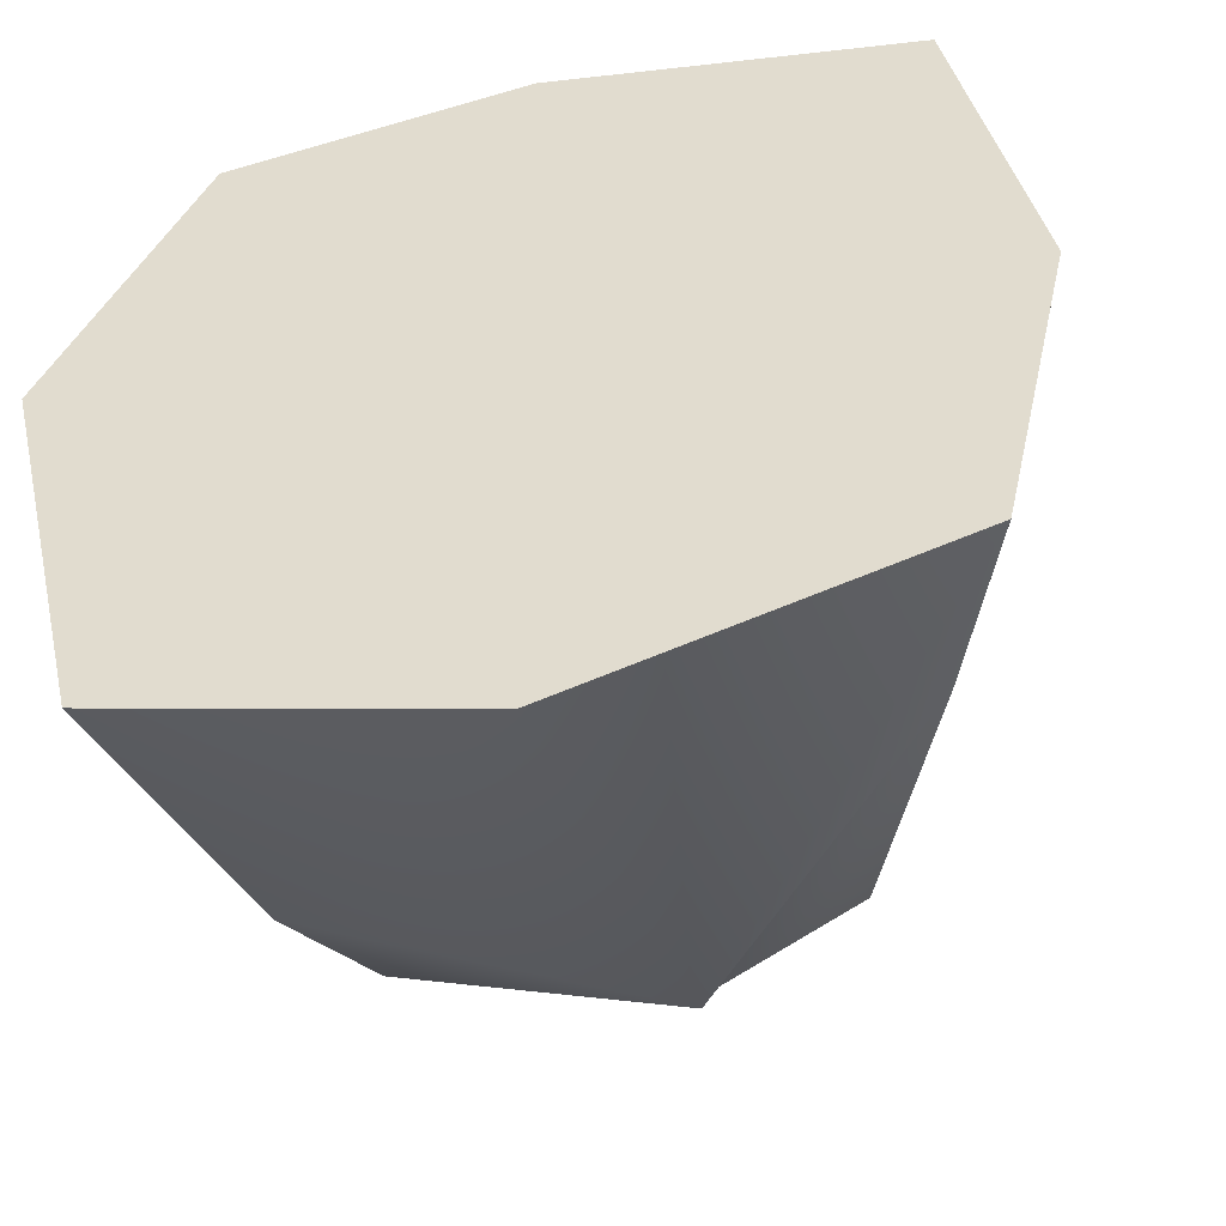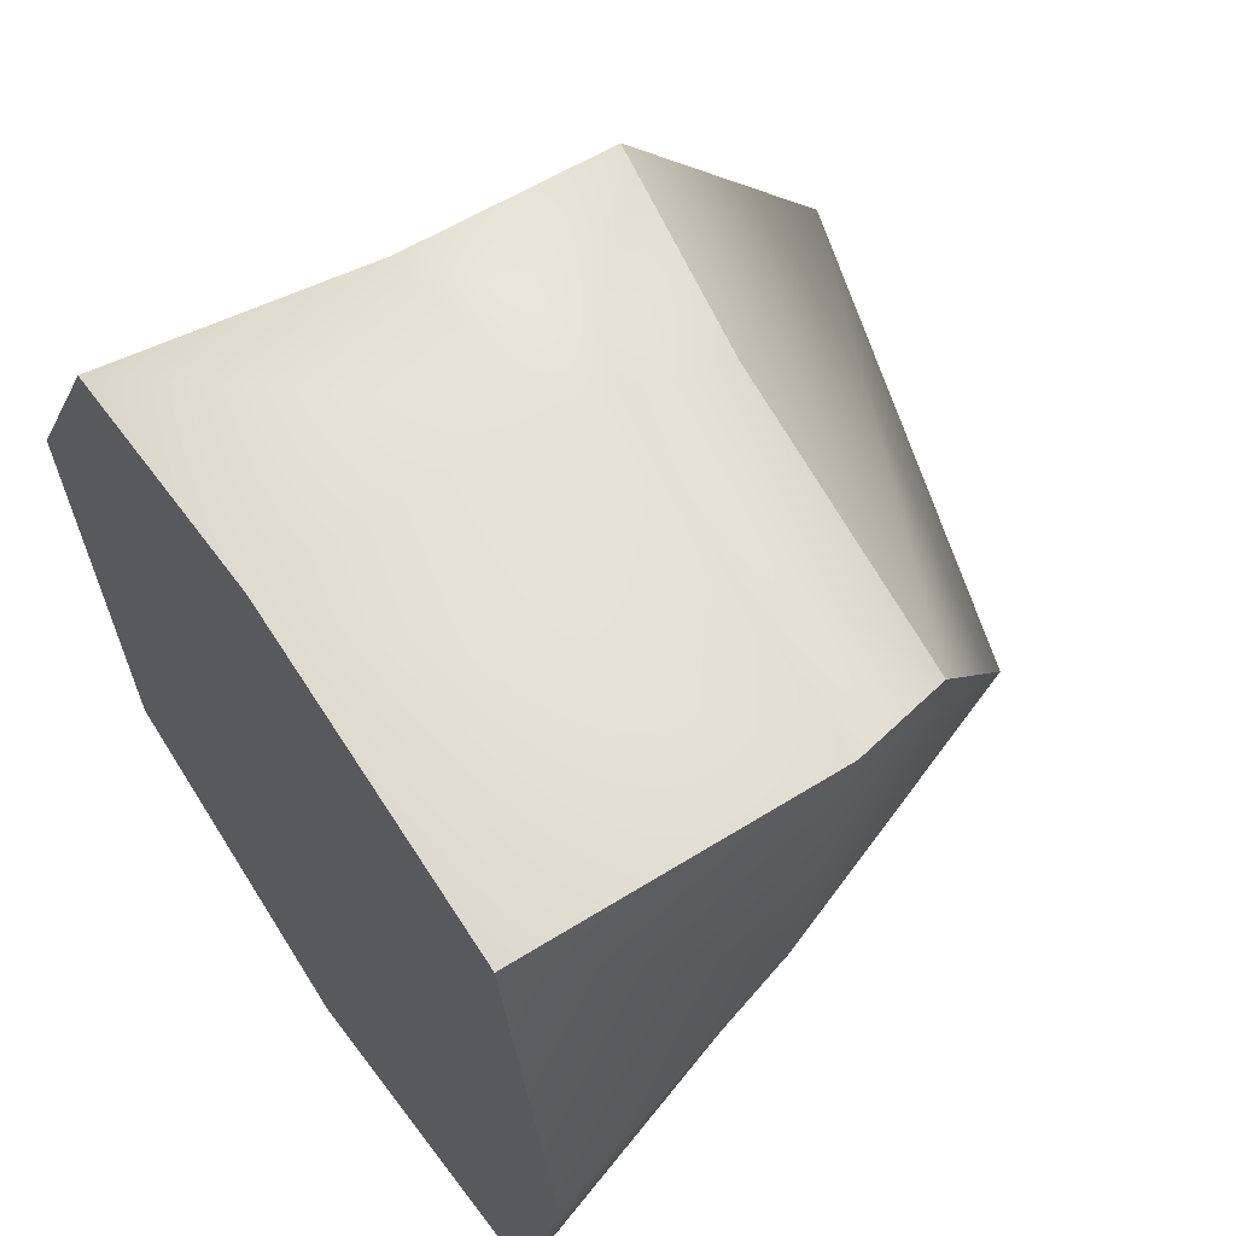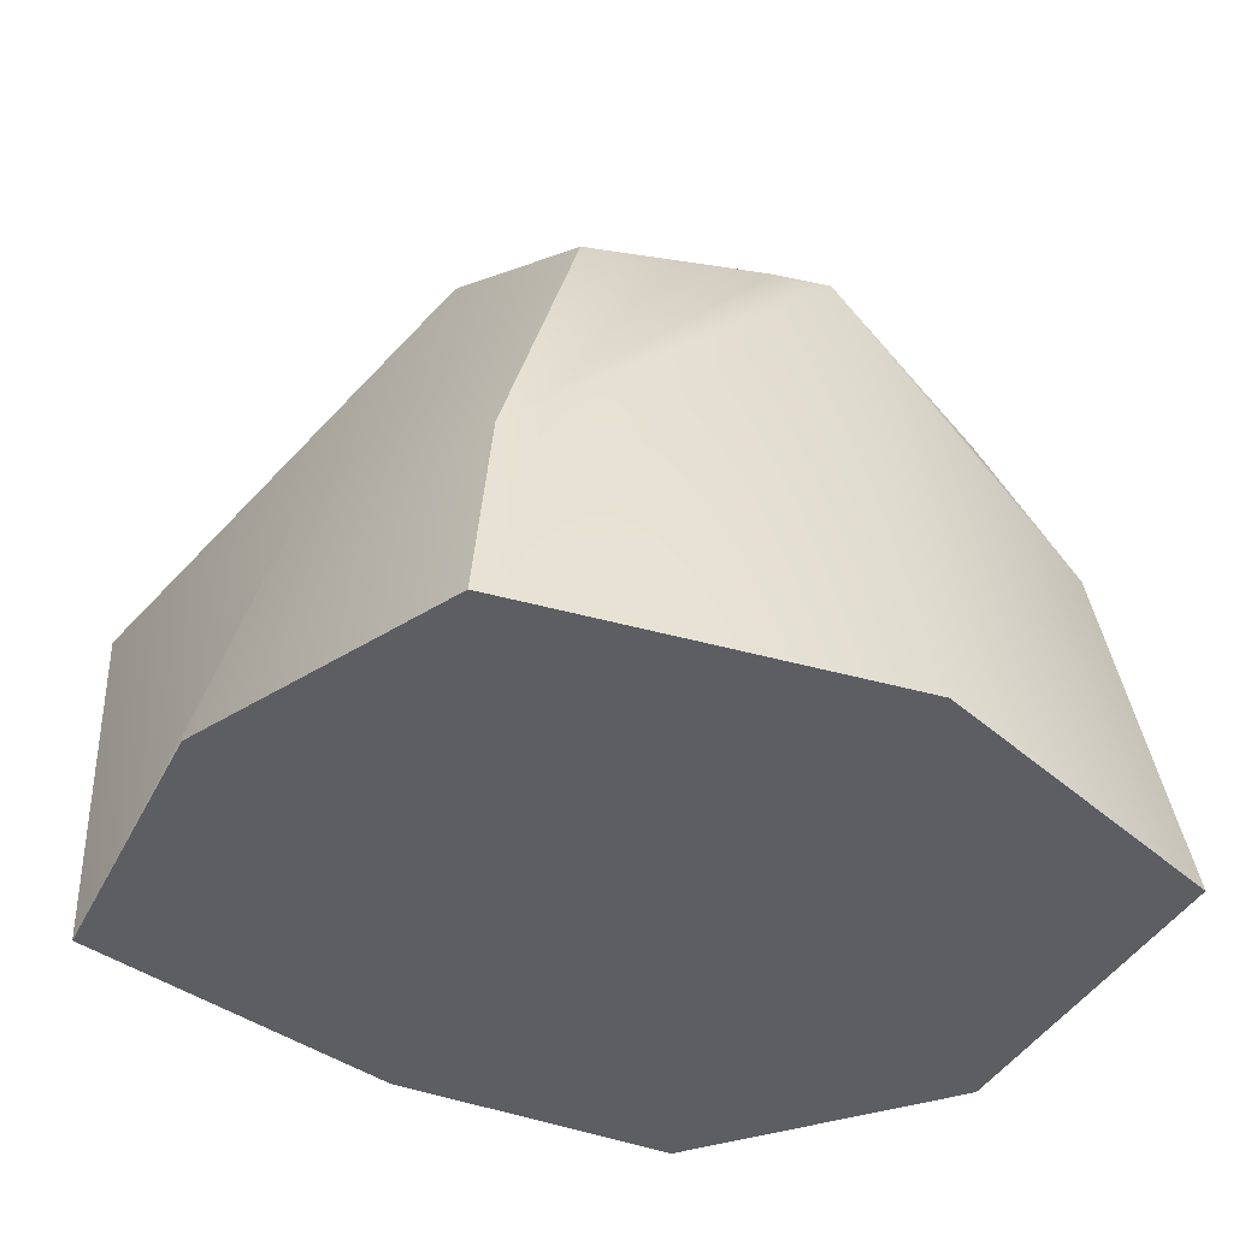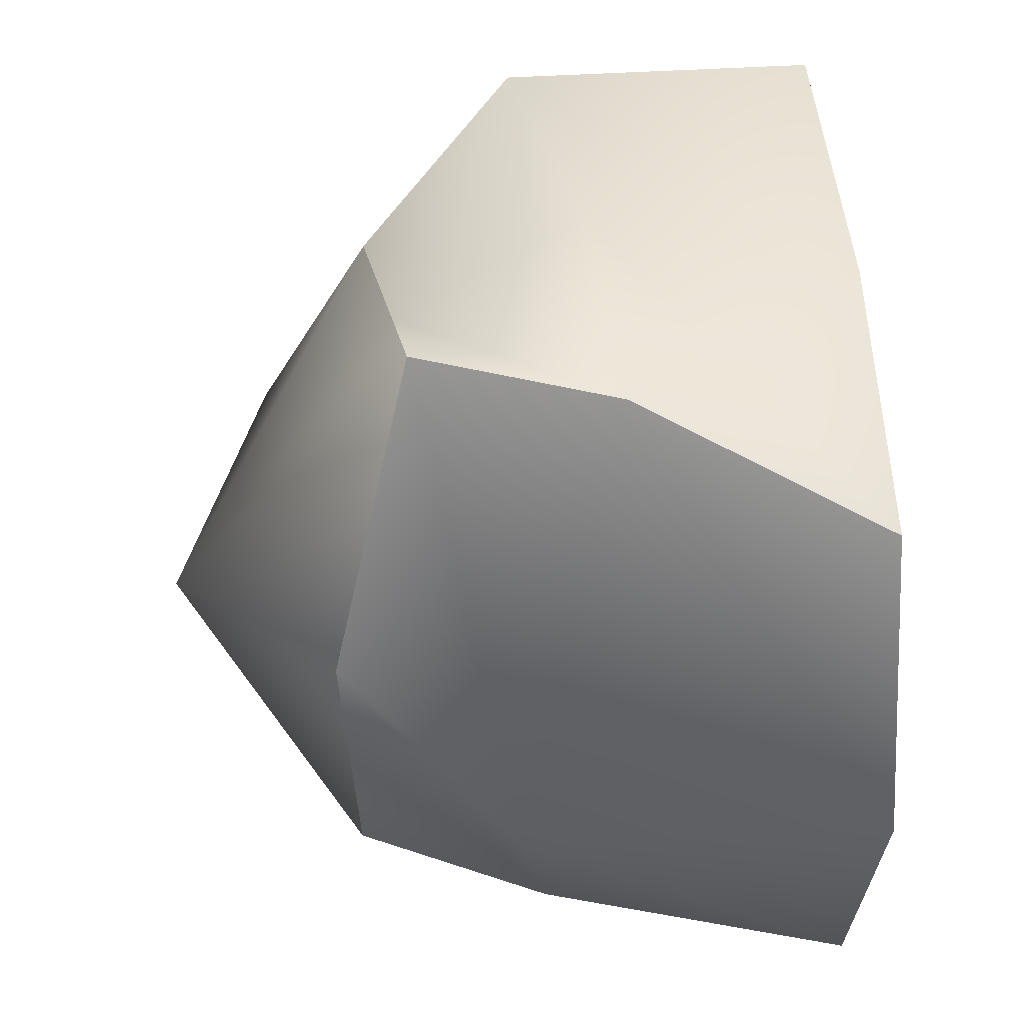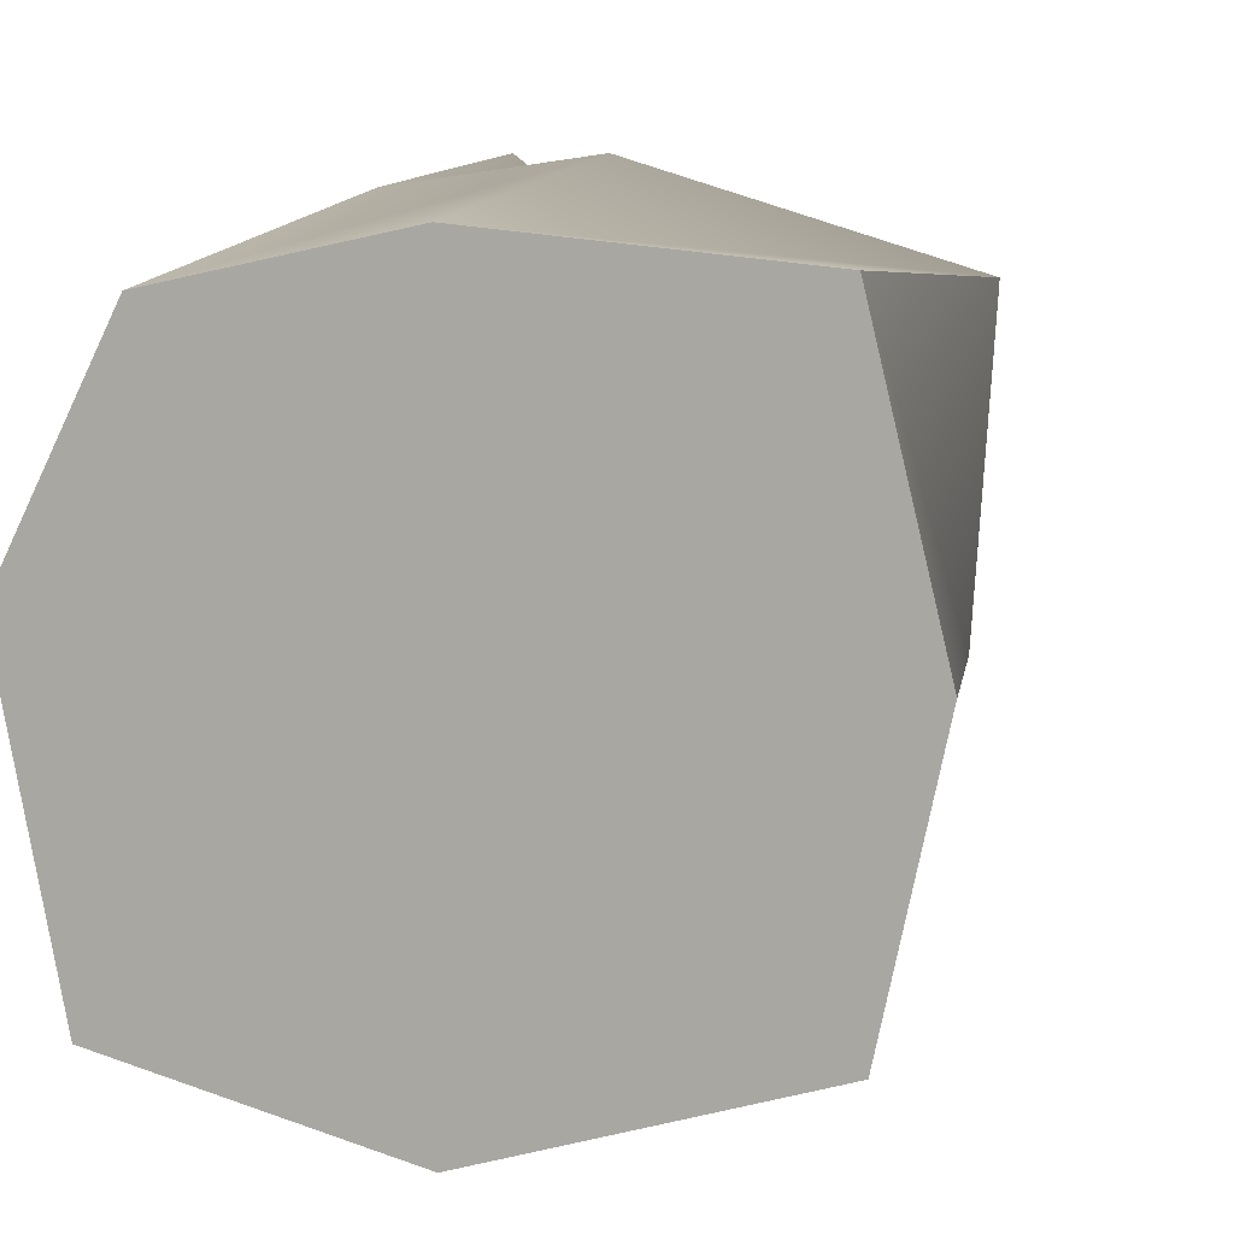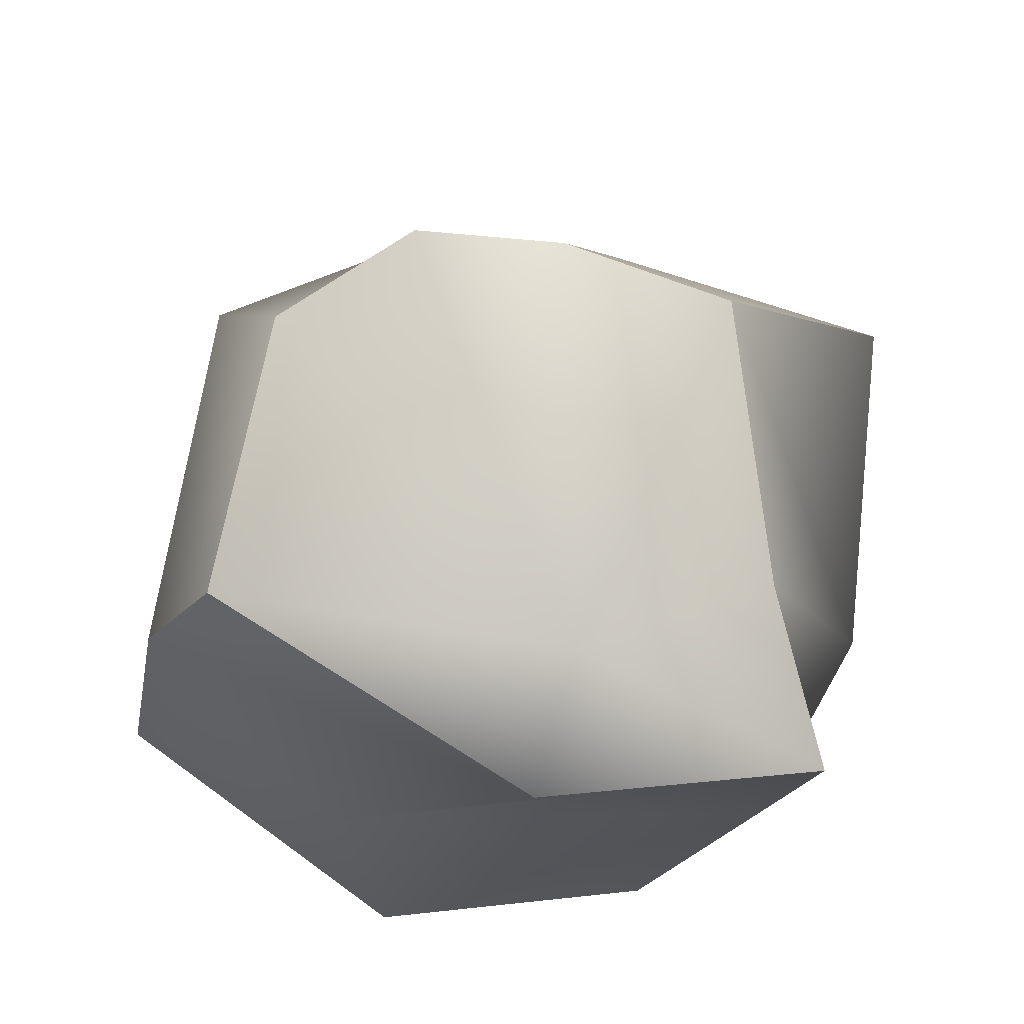
<metadata>
{"format":"obj","ext":"obj","renderer":"f3d","projection":"perspective","resolution":1024,"background":"white","views":[{"elev":-44.1,"azim":12.2,"up":"+Z"},{"elev":58.1,"azim":56.9,"up":"+Z"},{"elev":-38.1,"azim":142.3,"up":"+Y"},{"elev":50.4,"azim":-93.7,"up":"+Z"},{"elev":5.4,"azim":25.5,"up":"+Z"},{"elev":74.0,"azim":-67.0,"up":"+Y"}]}
</metadata>
<code>
g Collider
v -8.686e-10 2.22e-16 1.446
v 1.467 1.326 1.279
v 1.467 2.22e-16 1.279
v 0.09561 1.113 1.722
v -1.2 2.22e-16 1.234
v 1.106 2.003 0.6352
v -0.786 1.015 1.617
v -8.686e-10 1.883 1.284
v -0.6629 1.836 1.779
v 0.2064 2.139 -1.164
v 1.224 1.048 -0.8886
v 0.7672 2.275 -0.7393
v 0.2052 1.838 -1.471
v -1.037 2.135 -0.9135
v 1.513 -1.192e-07 -1.195
v -1.192 1.326 -1.245
v 1.239e-07 2.22e-16 -1.674
v -1.46 2.22e-16 -1.391
v 1.239e-07 2.22e-16 -1.674
v 1.787 2.22e-16 4.733e-10
v 1.513 -1.192e-07 -1.195
v -8.686e-10 2.22e-16 4.733e-10
v -1.46 2.22e-16 -1.391
v 1.467 2.22e-16 1.279
v -1.812 2.22e-16 0.1289
v -8.686e-10 2.22e-16 1.446
v -1.2 2.22e-16 1.234
v 1.787 2.22e-16 4.733e-10
v 1.224 1.048 -0.8886
v 1.513 -1.192e-07 -1.195
v 1.424 1.172 4.733e-10
v 1.467 2.22e-16 1.279
v 0.7672 2.275 -0.7393
v 1.467 1.326 1.279
v 0.8798 2.499 -0.08269
v 1.106 2.003 0.6352
v -1.812 2.22e-16 0.1289
v -0.786 1.015 1.617
v -1.2 2.22e-16 1.234
v -1.637 1.457 -0.1074
v -1.46 2.22e-16 -1.391
v -0.6629 1.836 1.779
v -1.192 1.326 -1.245
v -1.305 2.171 0.7007
v -1.037 2.135 -0.9135
v -0.6629 1.836 1.779
v -1.305 2.171 0.7007
v -0.7983 2.804 0.6578
v -8.686e-10 1.883 1.284
v -1.037 2.135 -0.9135
v 1.106 2.003 0.6352
v 0.2064 2.139 -1.164
v 0.8798 2.499 -0.08269
v 0.7672 2.275 -0.7393
g Collider_0
f 3 2 1
f 2 4 1
f 1 4 5
f 2 6 4
f 4 7 5
f 6 8 4
f 4 8 7
f 8 9 7
f 12 11 10
f 11 13 10
f 10 13 14
f 11 15 13
f 13 16 14
f 15 17 13
f 13 17 16
f 17 18 16
f 21 20 19
f 20 22 19
f 19 22 23
f 20 24 22
f 22 25 23
f 24 26 22
f 22 26 25
f 26 27 25
f 30 29 28
f 29 31 28
f 28 31 32
f 29 33 31
f 31 34 32
f 33 35 31
f 31 35 34
f 35 36 34
f 39 38 37
f 38 40 37
f 37 40 41
f 38 42 40
f 40 43 41
f 42 44 40
f 40 44 43
f 44 45 43
f 48 47 46
f 49 48 46
f 48 50 47
f 51 48 49
f 48 52 50
f 51 53 48
f 54 52 48
f 53 54 48

</code>
